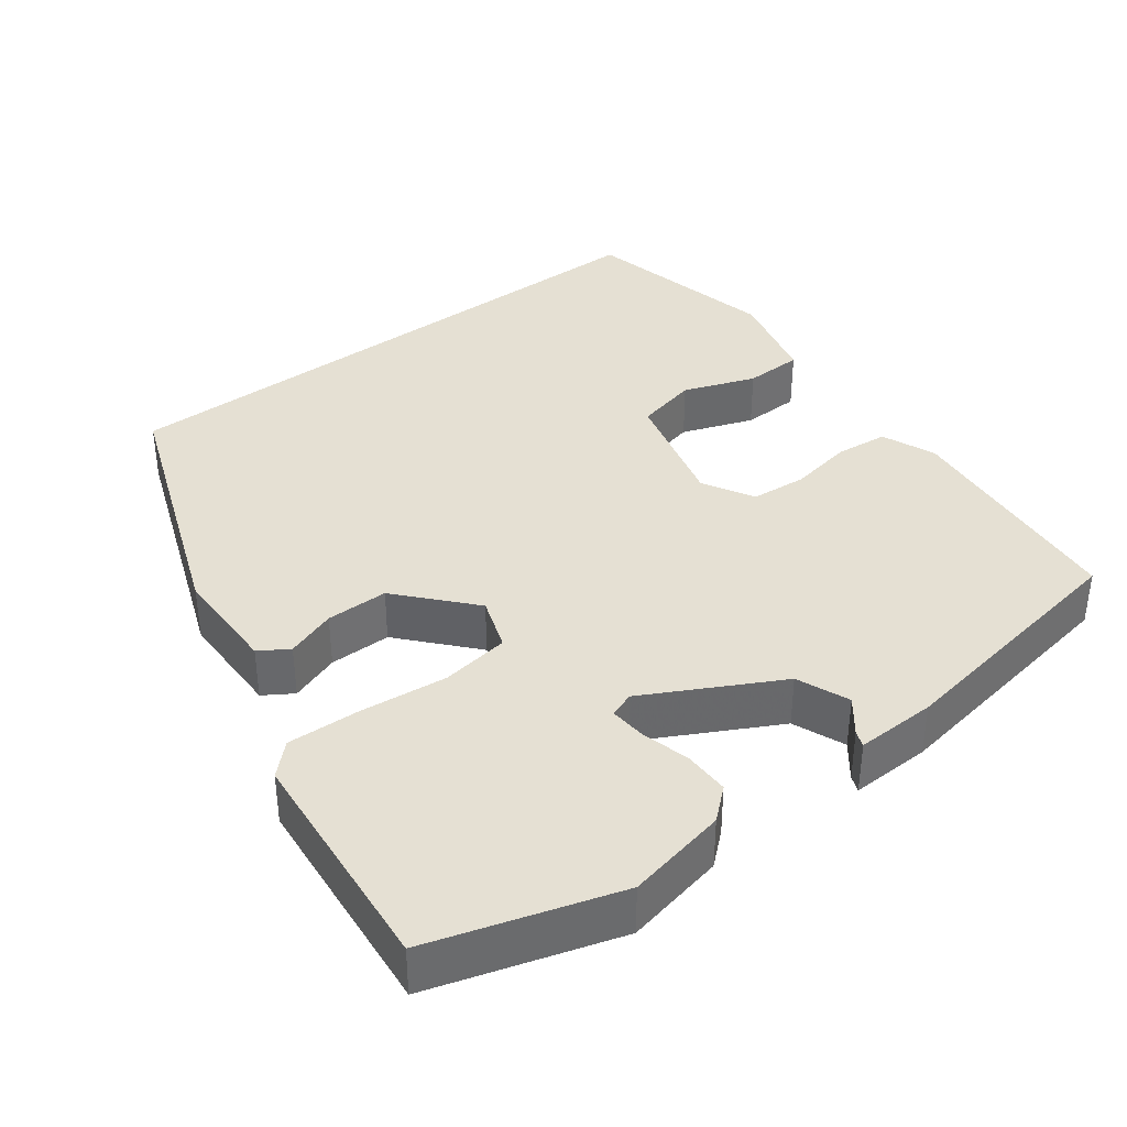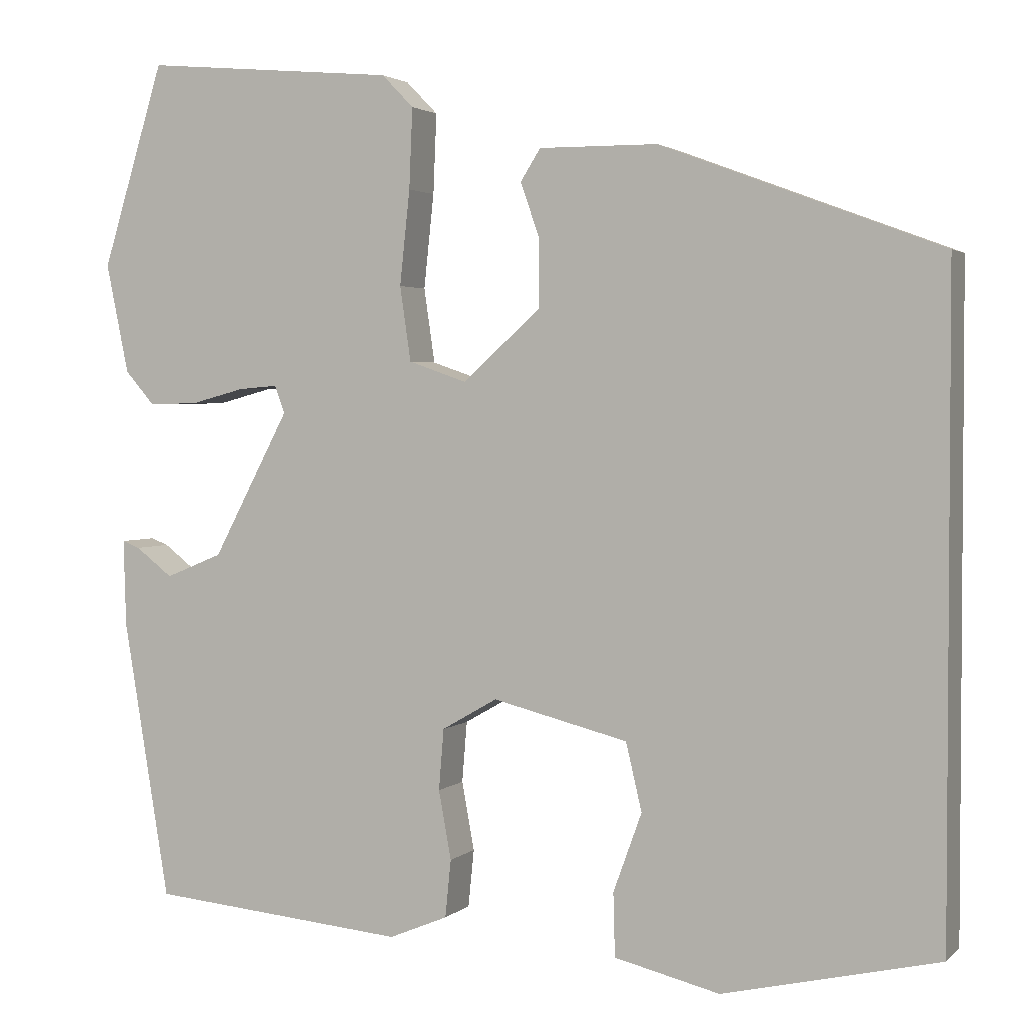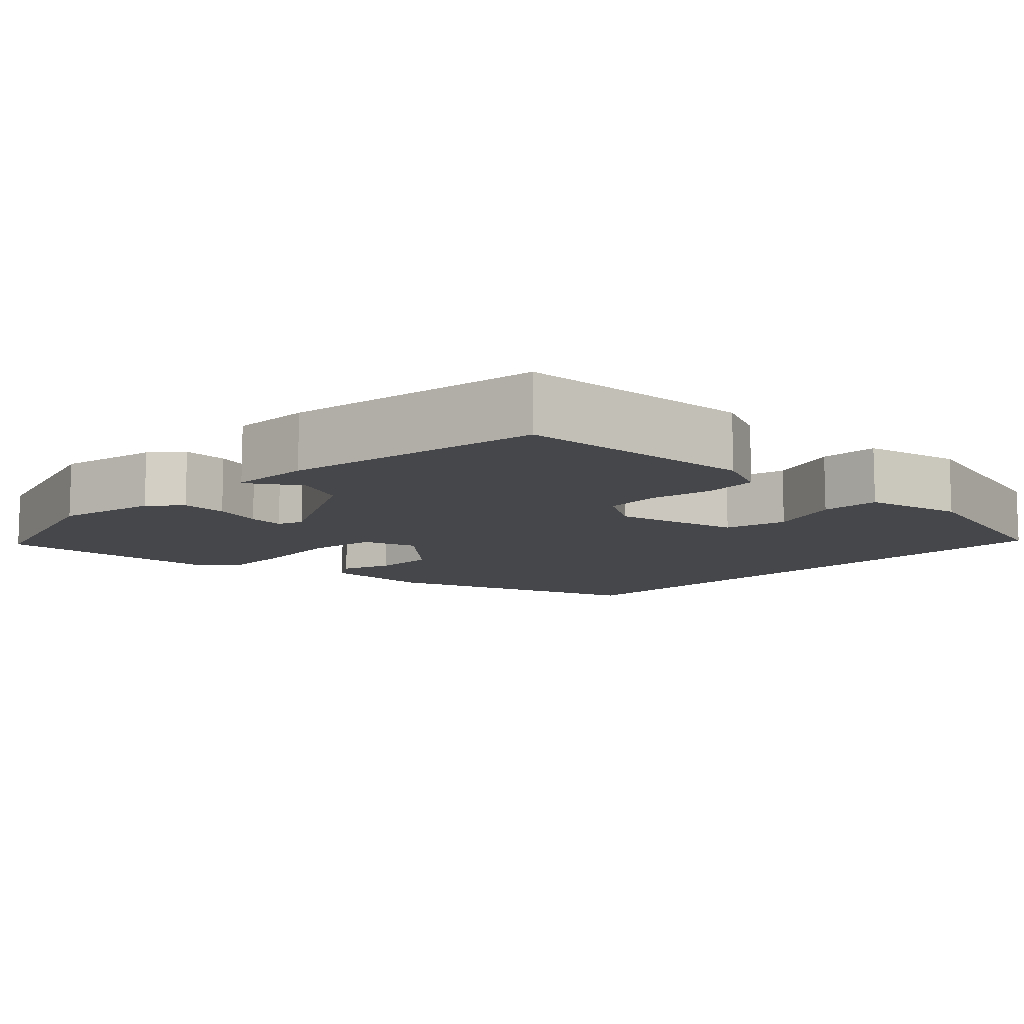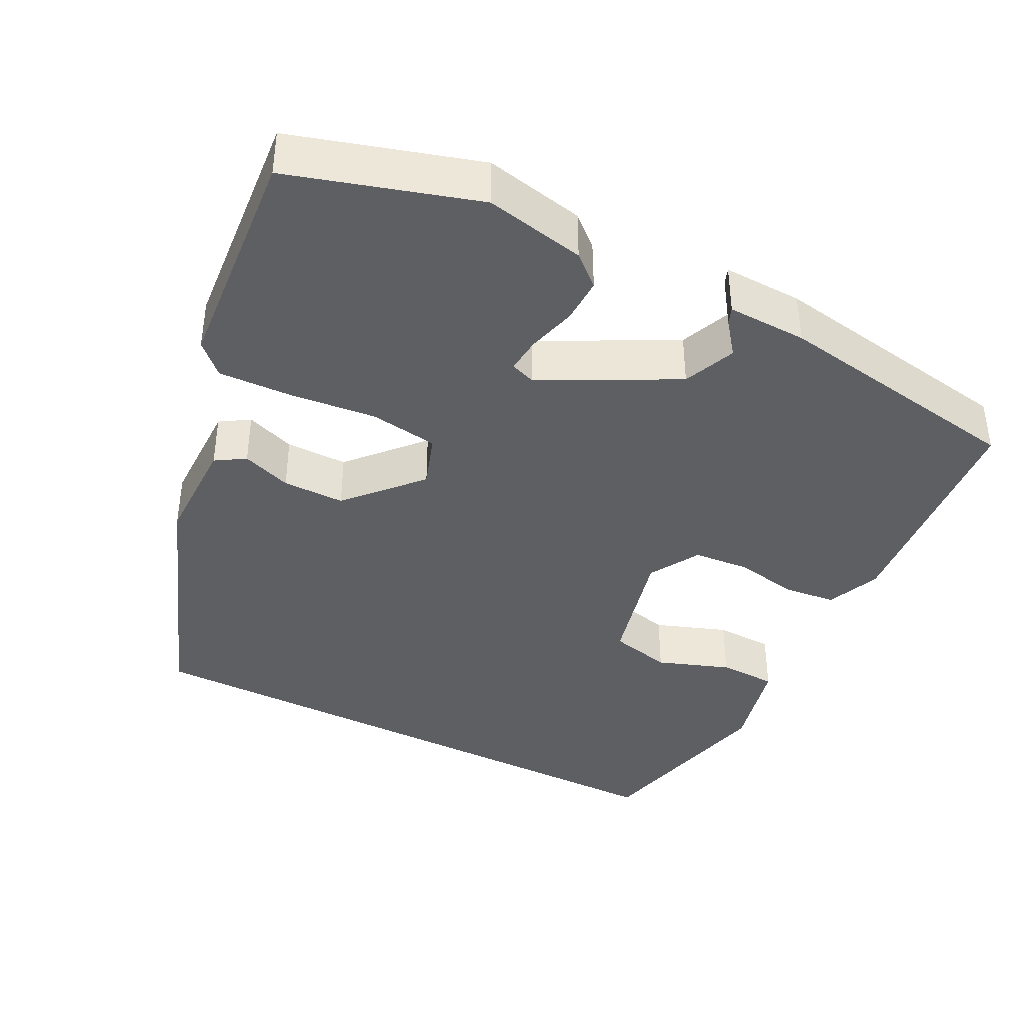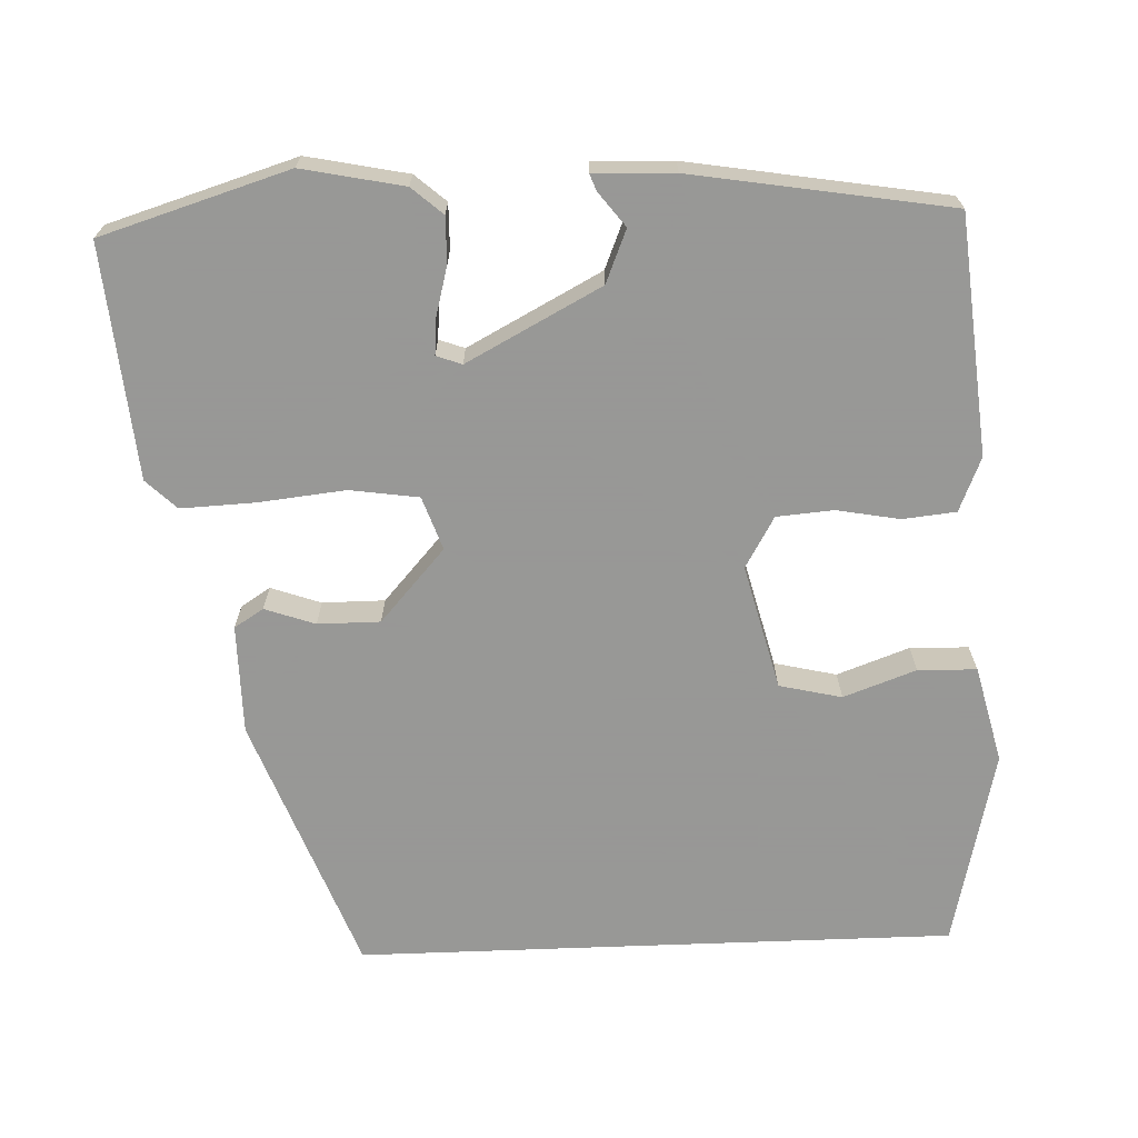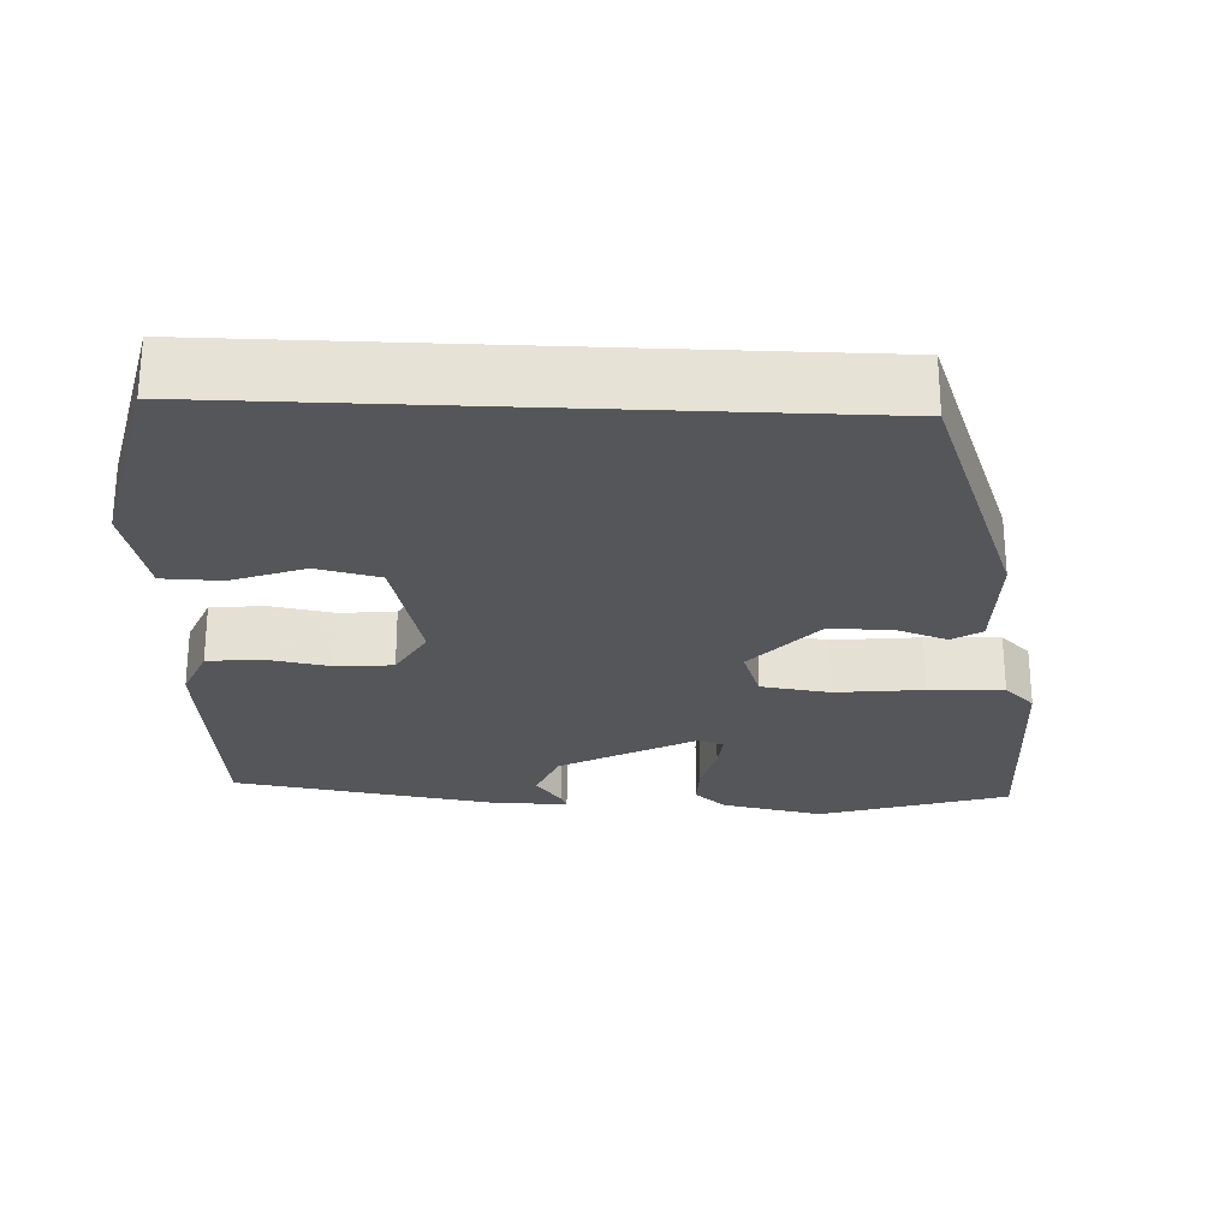
<metadata>
{"format":"obj","ext":"obj","renderer":"f3d","projection":"perspective","resolution":1024,"background":"white","views":[{"elev":37.9,"azim":53.1,"up":"+Y"},{"elev":2.5,"azim":-158.0,"up":"+Z"},{"elev":-10.4,"azim":135.0,"up":"+Y"},{"elev":-39.8,"azim":62.8,"up":"+Y"},{"elev":-68.4,"azim":92.2,"up":"+Y"},{"elev":-26.0,"azim":-92.5,"up":"+Y"}]}
</metadata>
<code>
v -0.5 0.07 -0.45
v -0.5 0.07 0.326
v -0.165 0.07 0.452
v -0.023 0.07 0.453
v 0.001 0.07 0.415
v -0.022 0.07 0.35
v -0.022 0.07 0.269
v 0.072 0.07 0.185
v 0.141 0.07 0.209
v 0.154 0.07 0.298
v 0.142 0.07 0.411
v 0.138 0.07 0.507
v 0.176 0.07 0.546
v 0.478 0.07 0.573
v 0.552 0.07 0.33
v 0.525 0.07 0.199
v 0.49 0.07 0.159
v 0.431 0.07 0.16
v 0.367 0.07 0.177
v 0.32 0.07 0.181
v 0.308 0.07 0.148
v 0.399 0.07 -0.025
v 0.467 0.07 -0.053
v 0.511 0.07 -0.019
v 0.532 0.07 -0.011
v 0.529 0.07 -0.115
v 0.474 0.07 -0.448
v 0.167 0.07 -0.477
v 0.097 0.07 -0.448
v 0.09 0.07 -0.379
v 0.105 0.07 -0.297
v 0.099 0.07 -0.224
v 0.033 0.07 -0.186
v -0.129 0.07 -0.227
v -0.148 0.07 -0.308
v -0.114 0.07 -0.402
v -0.116 0.07 -0.478
v -0.242 0.07 -0.509
v -0.5 0 -0.45
v -0.5 0 0.326
v -0.165 0 0.452
v -0.023 0 0.453
v 0.001 0 0.415
v -0.022 0 0.35
v -0.022 0 0.269
v 0.072 0 0.185
v 0.141 0 0.209
v 0.154 0 0.298
v 0.142 0 0.411
v 0.138 0 0.507
v 0.176 0 0.546
v 0.478 0 0.573
v 0.552 0 0.33
v 0.525 0 0.199
v 0.49 0 0.159
v 0.431 0 0.16
v 0.367 0 0.177
v 0.32 0 0.181
v 0.308 0 0.148
v 0.399 0 -0.025
v 0.467 0 -0.053
v 0.511 0 -0.019
v 0.532 0 -0.011
v 0.529 0 -0.115
v 0.474 0 -0.448
v 0.167 0 -0.477
v 0.097 0 -0.448
v 0.09 0 -0.379
v 0.105 0 -0.297
v 0.099 0 -0.224
v 0.033 0 -0.186
v -0.129 0 -0.227
v -0.148 0 -0.308
v -0.114 0 -0.402
v -0.116 0 -0.478
v -0.242 0 -0.509
f 35 36 37 38
f 34 35 38 1
f 28 29 30 31
f 28 31 32
f 27 28 32
f 26 27 32
f 23 24 25 26
f 22 23 26 32
f 21 22 32 33
f 16 17 18 19
f 16 19 20
f 15 16 20
f 14 15 20
f 13 14 20
f 10 11 12 13
f 10 13 20 21
f 3 4 5 6
f 3 6 7
f 34 1 2 3
f 34 3 7
f 33 34 7 8
f 21 33 8 9
f 9 10 21
f 76 75 74 73
f 39 76 73 72
f 69 68 67 66
f 70 69 66
f 70 66 65
f 70 65 64
f 64 63 62 61
f 70 64 61 60
f 71 70 60 59
f 57 56 55 54
f 58 57 54
f 58 54 53
f 58 53 52
f 58 52 51
f 51 50 49 48
f 59 58 51 48
f 44 43 42 41
f 45 44 41
f 41 40 39 72
f 45 41 72
f 46 45 72 71
f 47 46 71 59
f 59 48 47
f 1 39 40 2
f 2 40 41 3
f 3 41 42 4
f 4 42 43 5
f 5 43 44 6
f 6 44 45 7
f 7 45 46 8
f 8 46 47 9
f 9 47 48 10
f 10 48 49 11
f 11 49 50 12
f 12 50 51 13
f 13 51 52 14
f 14 52 53 15
f 15 53 54 16
f 16 54 55 17
f 17 55 56 18
f 18 56 57 19
f 19 57 58 20
f 20 58 59 21
f 21 59 60 22
f 22 60 61 23
f 23 61 62 24
f 24 62 63 25
f 25 63 64 26
f 26 64 65 27
f 27 65 66 28
f 28 66 67 29
f 29 67 68 30
f 30 68 69 31
f 31 69 70 32
f 32 70 71 33
f 33 71 72 34
f 34 72 73 35
f 35 73 74 36
f 36 74 75 37
f 37 75 76 38
f 38 76 39 1

</code>
